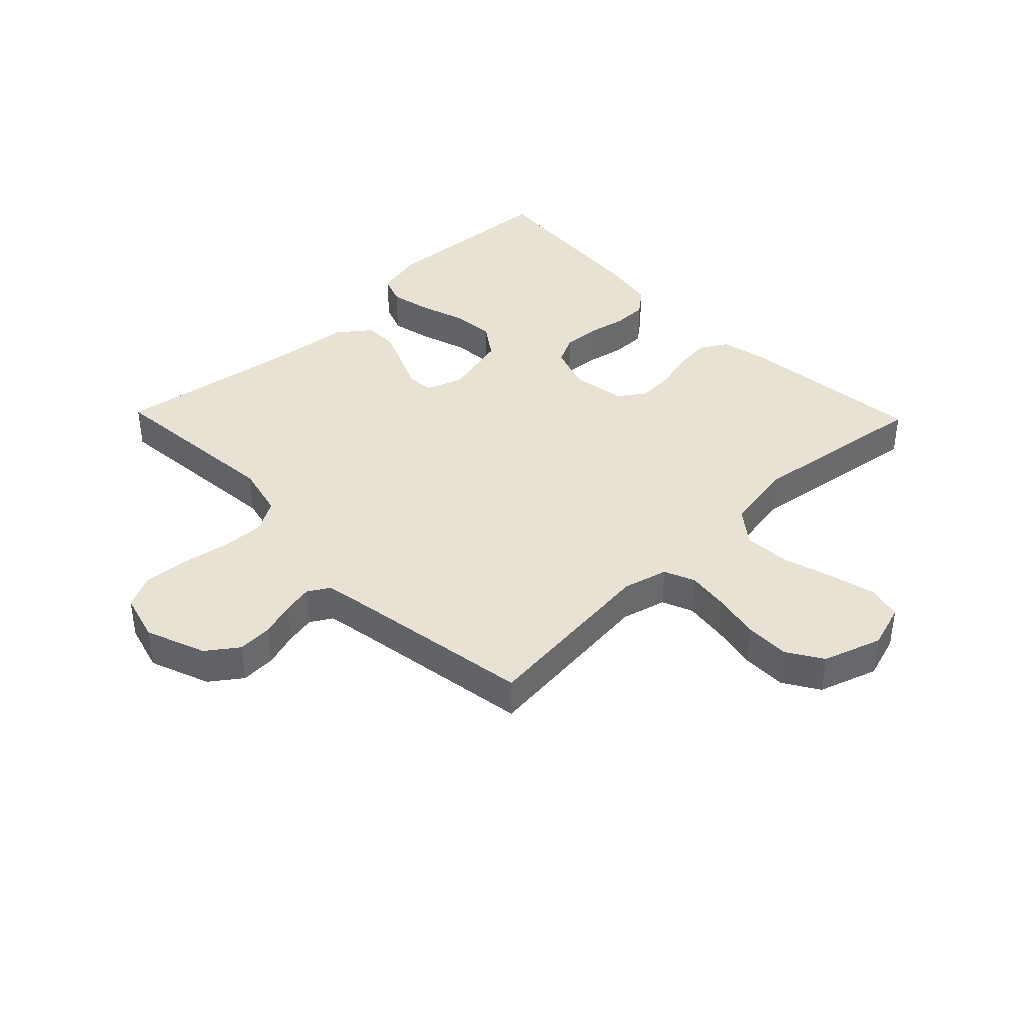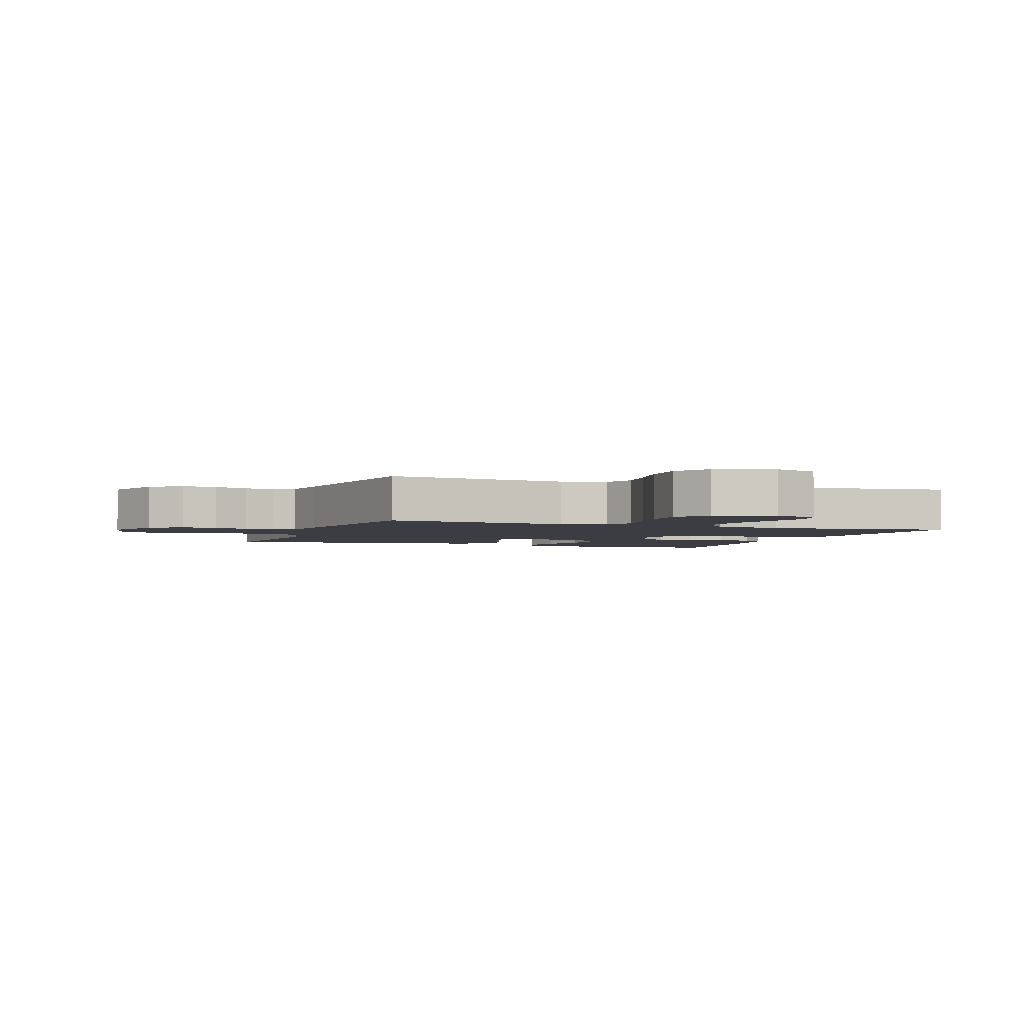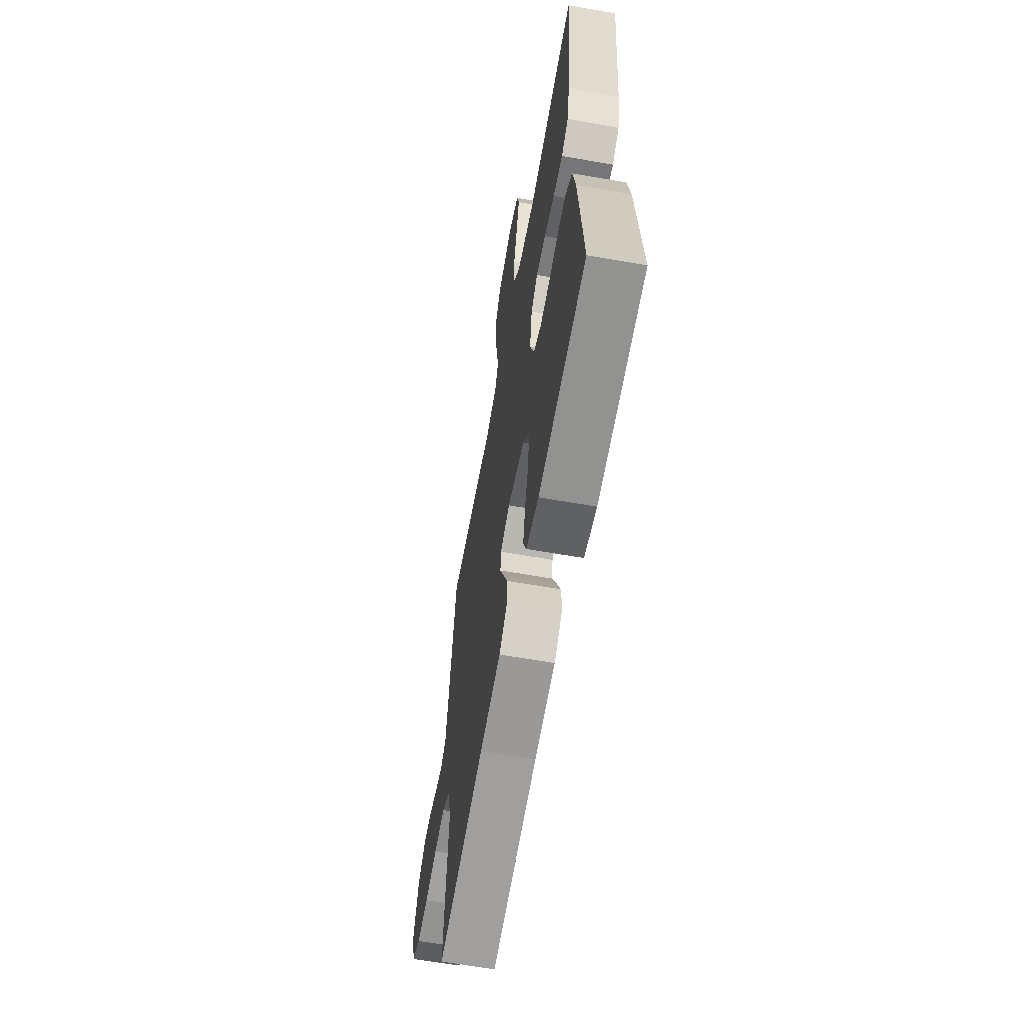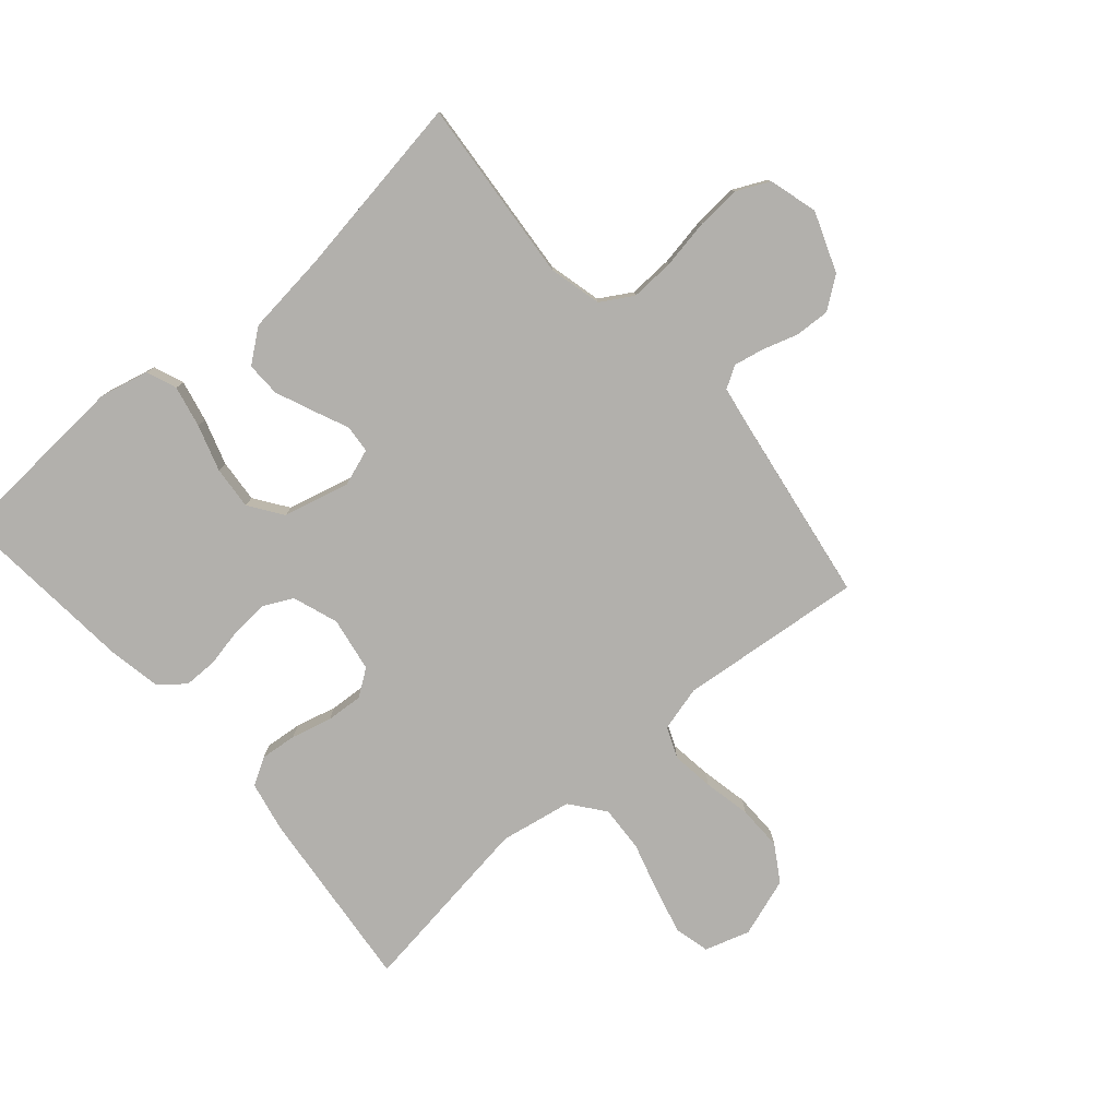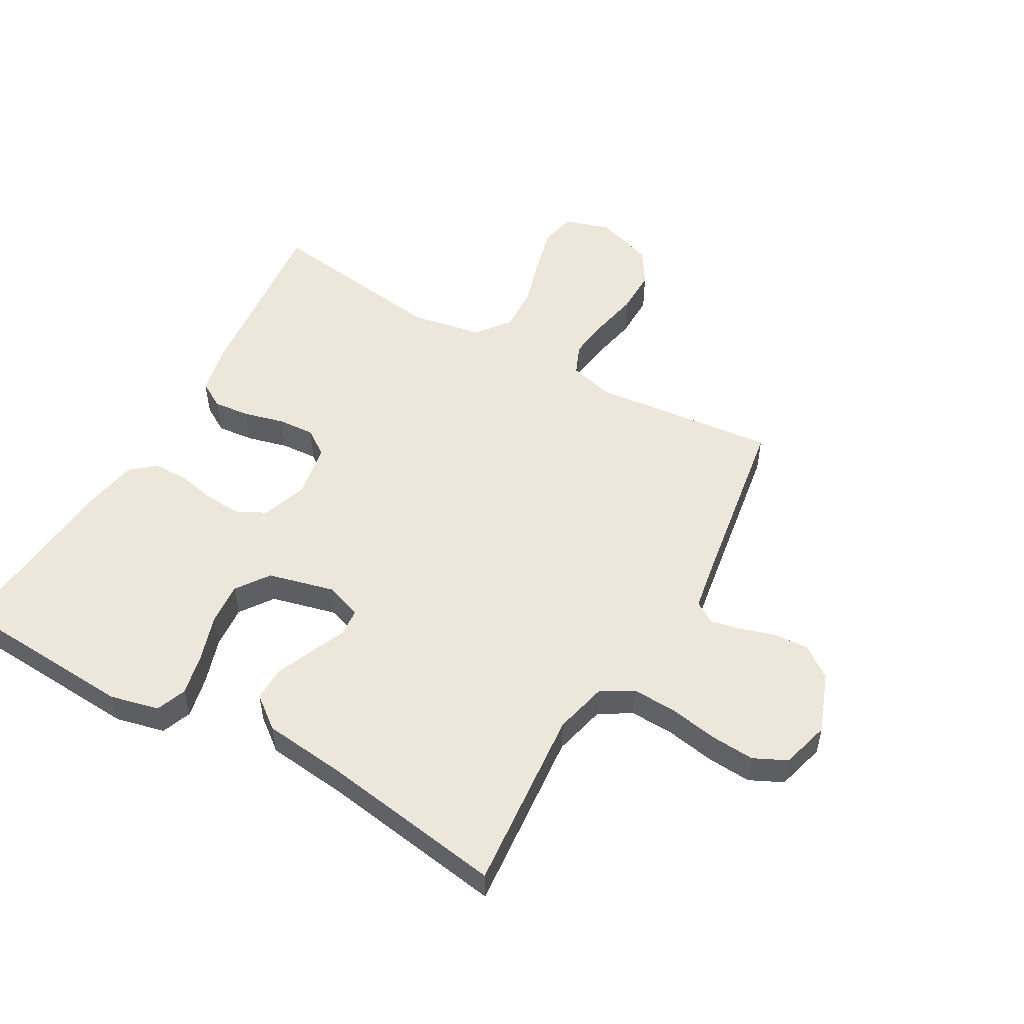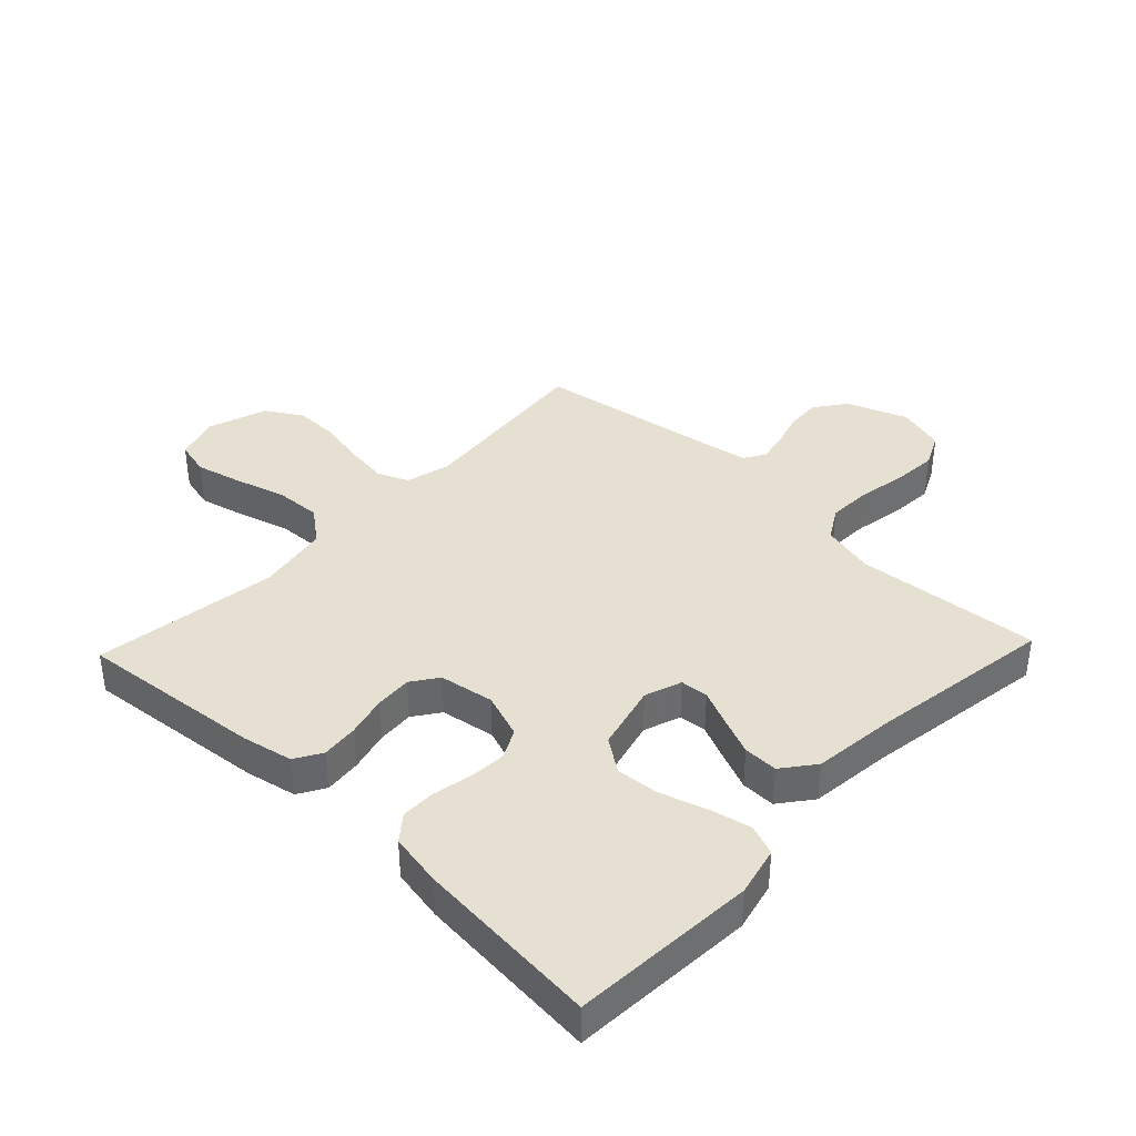
<metadata>
{"format":"obj","ext":"obj","renderer":"f3d","projection":"perspective","resolution":1024,"background":"white","views":[{"elev":39.8,"azim":-44.1,"up":"+Y"},{"elev":-2.9,"azim":-20.4,"up":"+Y"},{"elev":-62.6,"azim":79.9,"up":"+Z"},{"elev":-78.7,"azim":-139.1,"up":"+Y"},{"elev":52.5,"azim":-150.5,"up":"+Y"},{"elev":38.5,"azim":133.6,"up":"+Y"}]}
</metadata>
<code>
v -0.5 0.07 0.5
v -0.2 0.07 0.469
v -0.127 0.07 0.488
v -0.106 0.07 0.538
v -0.115 0.07 0.607
v -0.131 0.07 0.684
v -0.132 0.07 0.757
v -0.096 0.07 0.815
v 0 0.07 0.847
v 0.073 0.07 0.824
v 0.087 0.07 0.767
v 0.068 0.07 0.691
v 0.044 0.07 0.609
v 0.04 0.07 0.534
v 0.083 0.07 0.479
v 0.2 0.07 0.458
v 0.5 0.07 0.5
v 0.469 0.07 0.2
v 0.452 0.07 0.118
v 0.408 0.07 0.092
v 0.348 0.07 0.098
v 0.282 0.07 0.115
v 0.222 0.07 0.119
v 0.179 0.07 0.089
v 0.164 0.07 0
v 0.19 0.07 -0.074
v 0.238 0.07 -0.098
v 0.298 0.07 -0.094
v 0.361 0.07 -0.081
v 0.417 0.07 -0.081
v 0.458 0.07 -0.114
v 0.474 0.07 -0.2
v 0.5 0.07 -0.5
v 0.2 0.07 -0.519
v 0.12 0.07 -0.5
v 0.101 0.07 -0.451
v 0.116 0.07 -0.383
v 0.14 0.07 -0.308
v 0.146 0.07 -0.238
v 0.108 0.07 -0.184
v 0 0.07 -0.157
v -0.06 0.07 -0.178
v -0.064 0.07 -0.223
v -0.039 0.07 -0.28
v -0.013 0.07 -0.342
v -0.012 0.07 -0.398
v -0.065 0.07 -0.439
v -0.2 0.07 -0.454
v -0.5 0.07 -0.5
v -0.474 0.07 -0.2
v -0.495 0.07 -0.114
v -0.547 0.07 -0.083
v -0.619 0.07 -0.086
v -0.698 0.07 -0.1
v -0.77 0.07 -0.105
v -0.824 0.07 -0.079
v -0.846 0.07 0
v -0.809 0.07 0.098
v -0.758 0.07 0.135
v -0.701 0.07 0.132
v -0.644 0.07 0.114
v -0.595 0.07 0.104
v -0.56 0.07 0.125
v -0.547 0.07 0.2
v -0.5 0 0.5
v -0.2 0 0.469
v -0.127 0 0.488
v -0.106 0 0.538
v -0.115 0 0.607
v -0.131 0 0.684
v -0.132 0 0.757
v -0.096 0 0.815
v 0 0 0.847
v 0.073 0 0.824
v 0.087 0 0.767
v 0.068 0 0.691
v 0.044 0 0.609
v 0.04 0 0.534
v 0.083 0 0.479
v 0.2 0 0.458
v 0.5 0 0.5
v 0.469 0 0.2
v 0.452 0 0.118
v 0.408 0 0.092
v 0.348 0 0.098
v 0.282 0 0.115
v 0.222 0 0.119
v 0.179 0 0.089
v 0.164 0 0
v 0.19 0 -0.074
v 0.238 0 -0.098
v 0.298 0 -0.094
v 0.361 0 -0.081
v 0.417 0 -0.081
v 0.458 0 -0.114
v 0.474 0 -0.2
v 0.5 0 -0.5
v 0.2 0 -0.519
v 0.12 0 -0.5
v 0.101 0 -0.451
v 0.116 0 -0.383
v 0.14 0 -0.308
v 0.146 0 -0.238
v 0.108 0 -0.184
v 0 0 -0.157
v -0.06 0 -0.178
v -0.064 0 -0.223
v -0.039 0 -0.28
v -0.013 0 -0.342
v -0.012 0 -0.398
v -0.065 0 -0.439
v -0.2 0 -0.454
v -0.5 0 -0.5
v -0.474 0 -0.2
v -0.495 0 -0.114
v -0.547 0 -0.083
v -0.619 0 -0.086
v -0.698 0 -0.1
v -0.77 0 -0.105
v -0.824 0 -0.079
v -0.846 0 0
v -0.809 0 0.098
v -0.758 0 0.135
v -0.701 0 0.132
v -0.644 0 0.114
v -0.595 0 0.104
v -0.56 0 0.125
v -0.547 0 0.2
f 59 60 61
f 58 59 61
f 57 58 61
f 56 57 61
f 55 56 61
f 54 55 61
f 53 54 61
f 52 53 61 62
f 51 52 62 63
f 48 49 50
f 48 50 51
f 47 48 51
f 46 47 51
f 45 46 51
f 44 45 51
f 43 44 51
f 51 63 64
f 43 51 64
f 42 43 64
f 36 37 38
f 35 36 38
f 34 35 38
f 33 34 38
f 32 33 38
f 31 32 38
f 30 31 38
f 29 30 38
f 28 29 38
f 27 28 38 39
f 26 27 39 40
f 20 21 22
f 19 20 22
f 18 19 22
f 17 18 22
f 16 17 22
f 15 16 22 23
f 14 15 23 24
f 11 12 13
f 10 11 13
f 9 10 13
f 8 9 13
f 7 8 13
f 6 7 13
f 5 6 13
f 4 5 13 14
f 14 24 25
f 4 14 25
f 3 4 25
f 64 1 2
f 42 64 2
f 41 42 2
f 26 40 41
f 25 26 41
f 3 25 41
f 2 3 41
f 125 124 123
f 125 123 122
f 125 122 121
f 125 121 120
f 125 120 119
f 125 119 118
f 125 118 117
f 126 125 117 116
f 127 126 116 115
f 114 113 112
f 115 114 112
f 115 112 111
f 115 111 110
f 115 110 109
f 115 109 108
f 115 108 107
f 128 127 115
f 128 115 107
f 128 107 106
f 102 101 100
f 102 100 99
f 102 99 98
f 102 98 97
f 102 97 96
f 102 96 95
f 102 95 94
f 102 94 93
f 102 93 92
f 103 102 92 91
f 104 103 91 90
f 86 85 84
f 86 84 83
f 86 83 82
f 86 82 81
f 86 81 80
f 87 86 80 79
f 88 87 79 78
f 77 76 75
f 77 75 74
f 77 74 73
f 77 73 72
f 77 72 71
f 77 71 70
f 77 70 69
f 78 77 69 68
f 89 88 78
f 89 78 68
f 89 68 67
f 66 65 128
f 66 128 106
f 66 106 105
f 105 104 90
f 105 90 89
f 105 89 67
f 105 67 66
f 1 65 66 2
f 2 66 67 3
f 3 67 68 4
f 4 68 69 5
f 5 69 70 6
f 6 70 71 7
f 7 71 72 8
f 8 72 73 9
f 9 73 74 10
f 10 74 75 11
f 11 75 76 12
f 12 76 77 13
f 13 77 78 14
f 14 78 79 15
f 15 79 80 16
f 16 80 81 17
f 17 81 82 18
f 18 82 83 19
f 19 83 84 20
f 20 84 85 21
f 21 85 86 22
f 22 86 87 23
f 23 87 88 24
f 24 88 89 25
f 25 89 90 26
f 26 90 91 27
f 27 91 92 28
f 28 92 93 29
f 29 93 94 30
f 30 94 95 31
f 31 95 96 32
f 32 96 97 33
f 33 97 98 34
f 34 98 99 35
f 35 99 100 36
f 36 100 101 37
f 37 101 102 38
f 38 102 103 39
f 39 103 104 40
f 40 104 105 41
f 41 105 106 42
f 42 106 107 43
f 43 107 108 44
f 44 108 109 45
f 45 109 110 46
f 46 110 111 47
f 47 111 112 48
f 48 112 113 49
f 49 113 114 50
f 50 114 115 51
f 51 115 116 52
f 52 116 117 53
f 53 117 118 54
f 54 118 119 55
f 55 119 120 56
f 56 120 121 57
f 57 121 122 58
f 58 122 123 59
f 59 123 124 60
f 60 124 125 61
f 61 125 126 62
f 62 126 127 63
f 63 127 128 64
f 64 128 65 1

</code>
